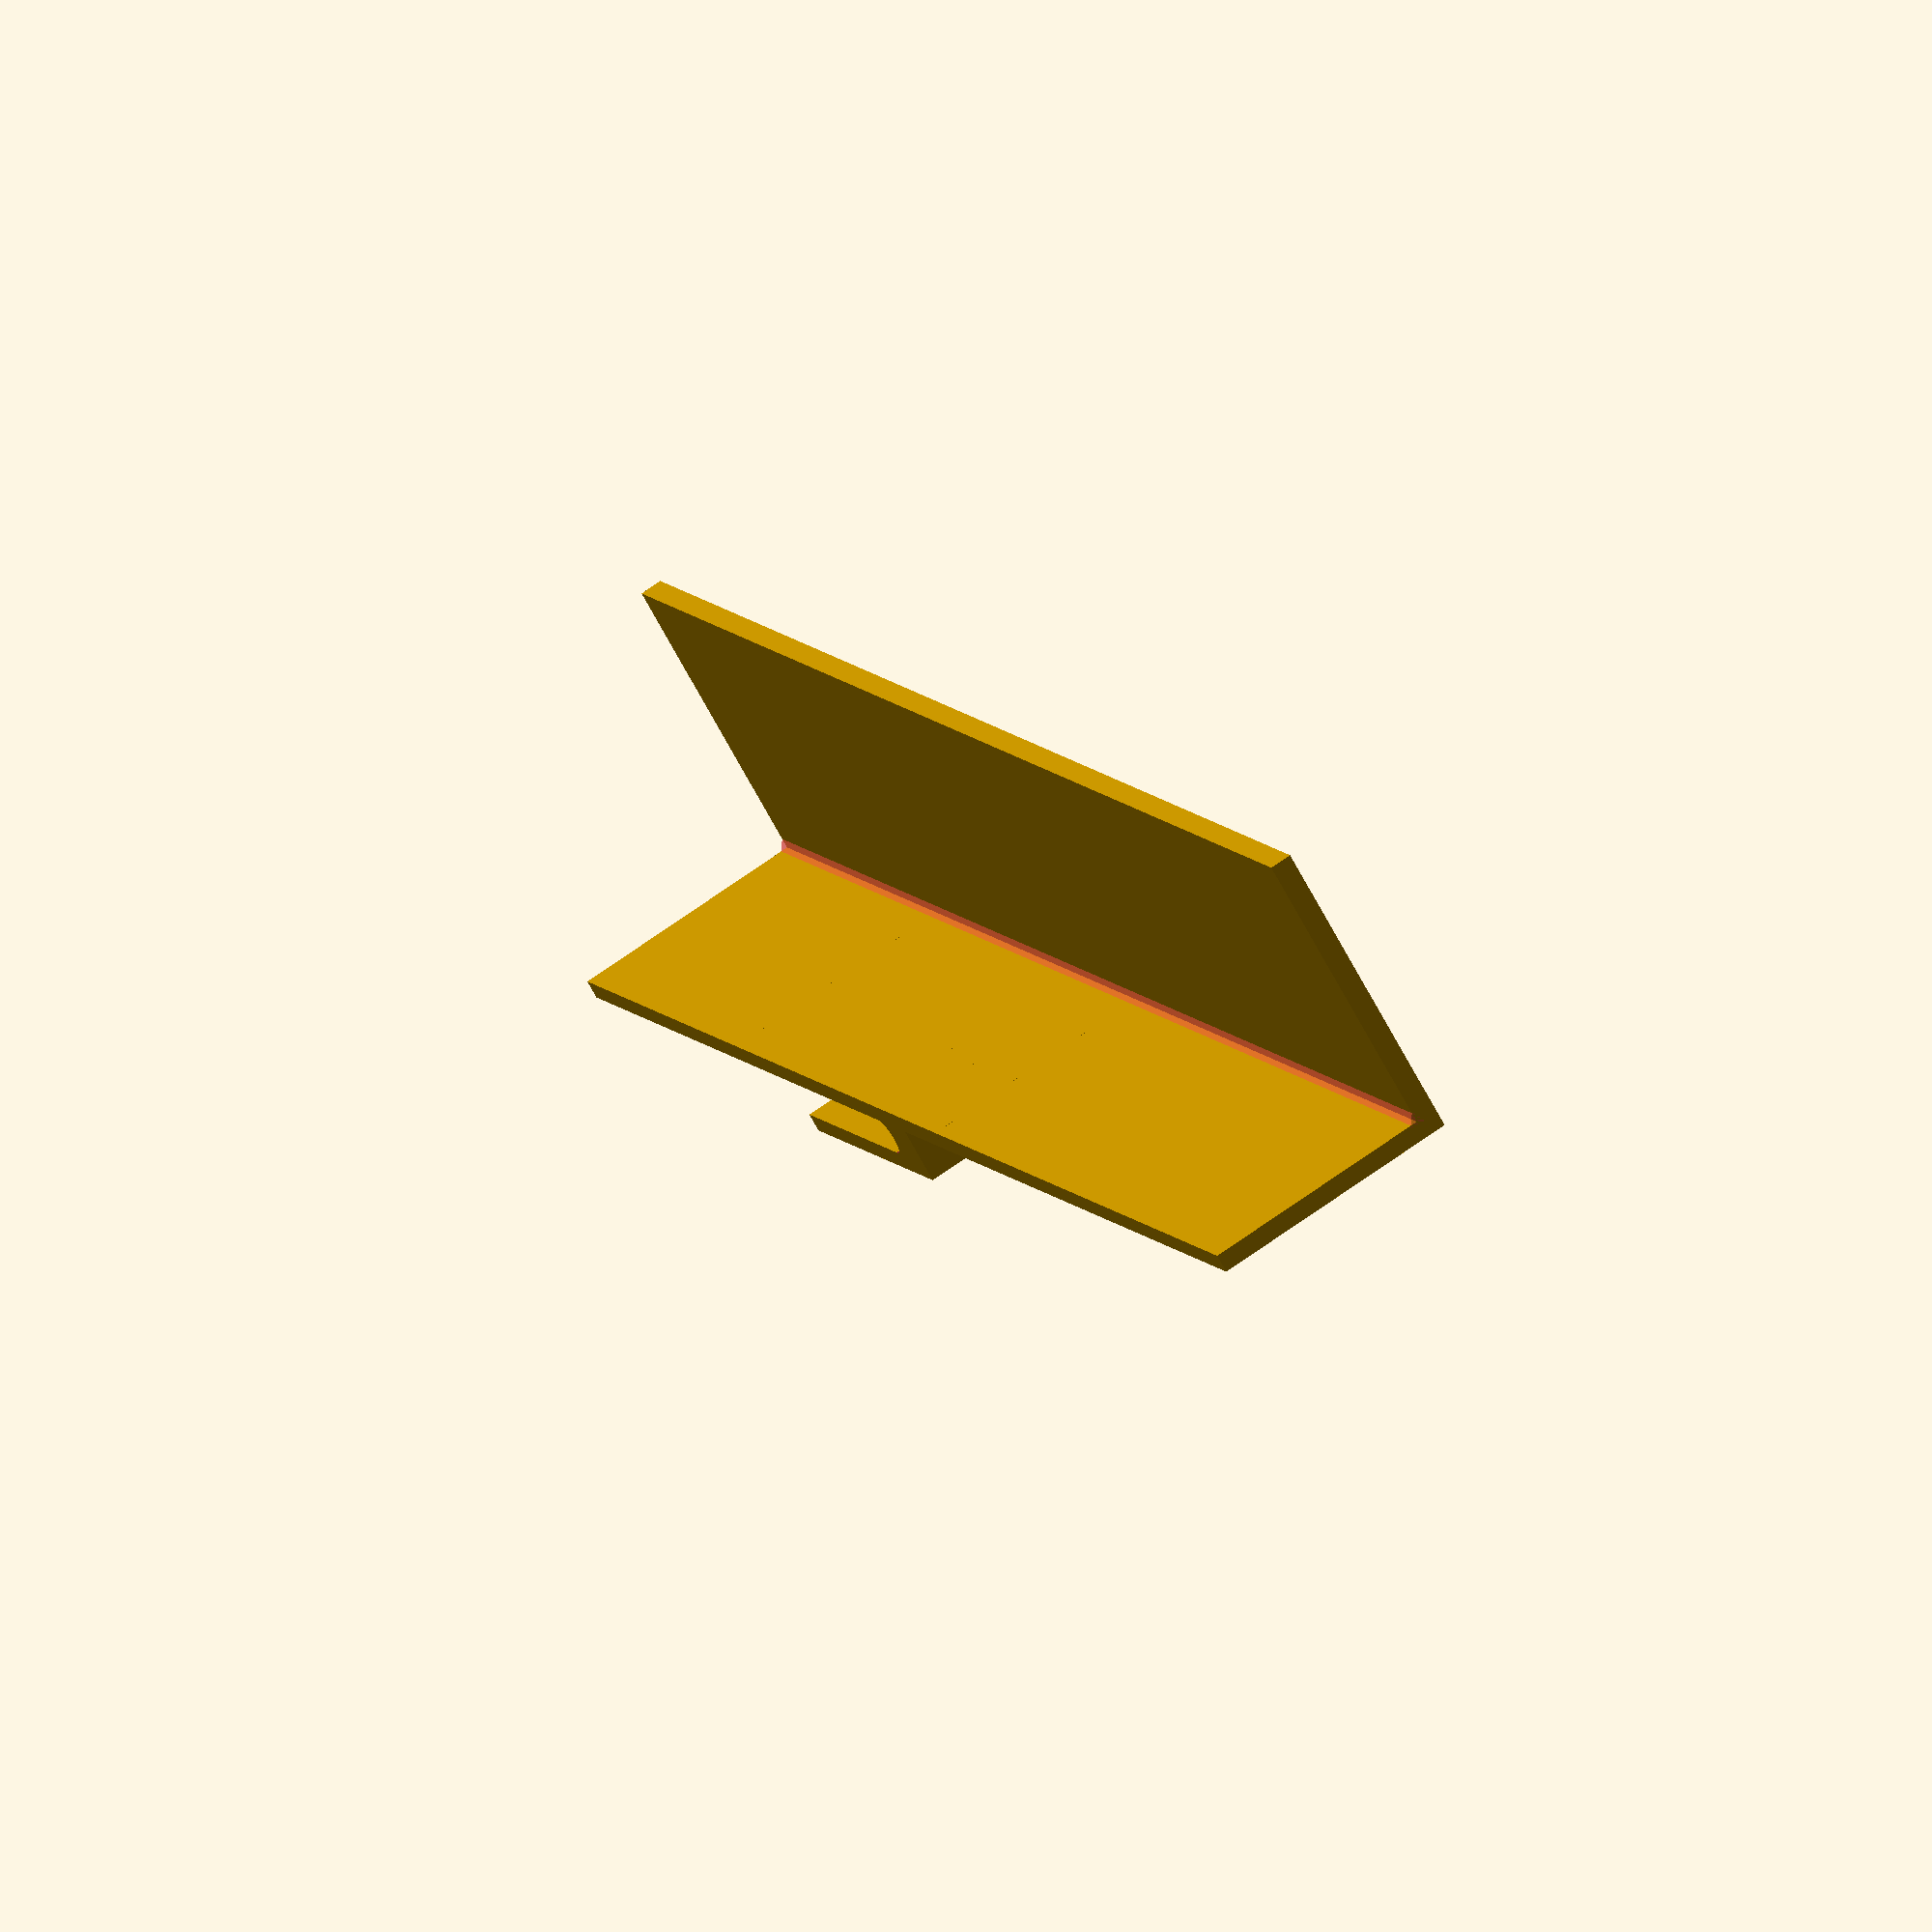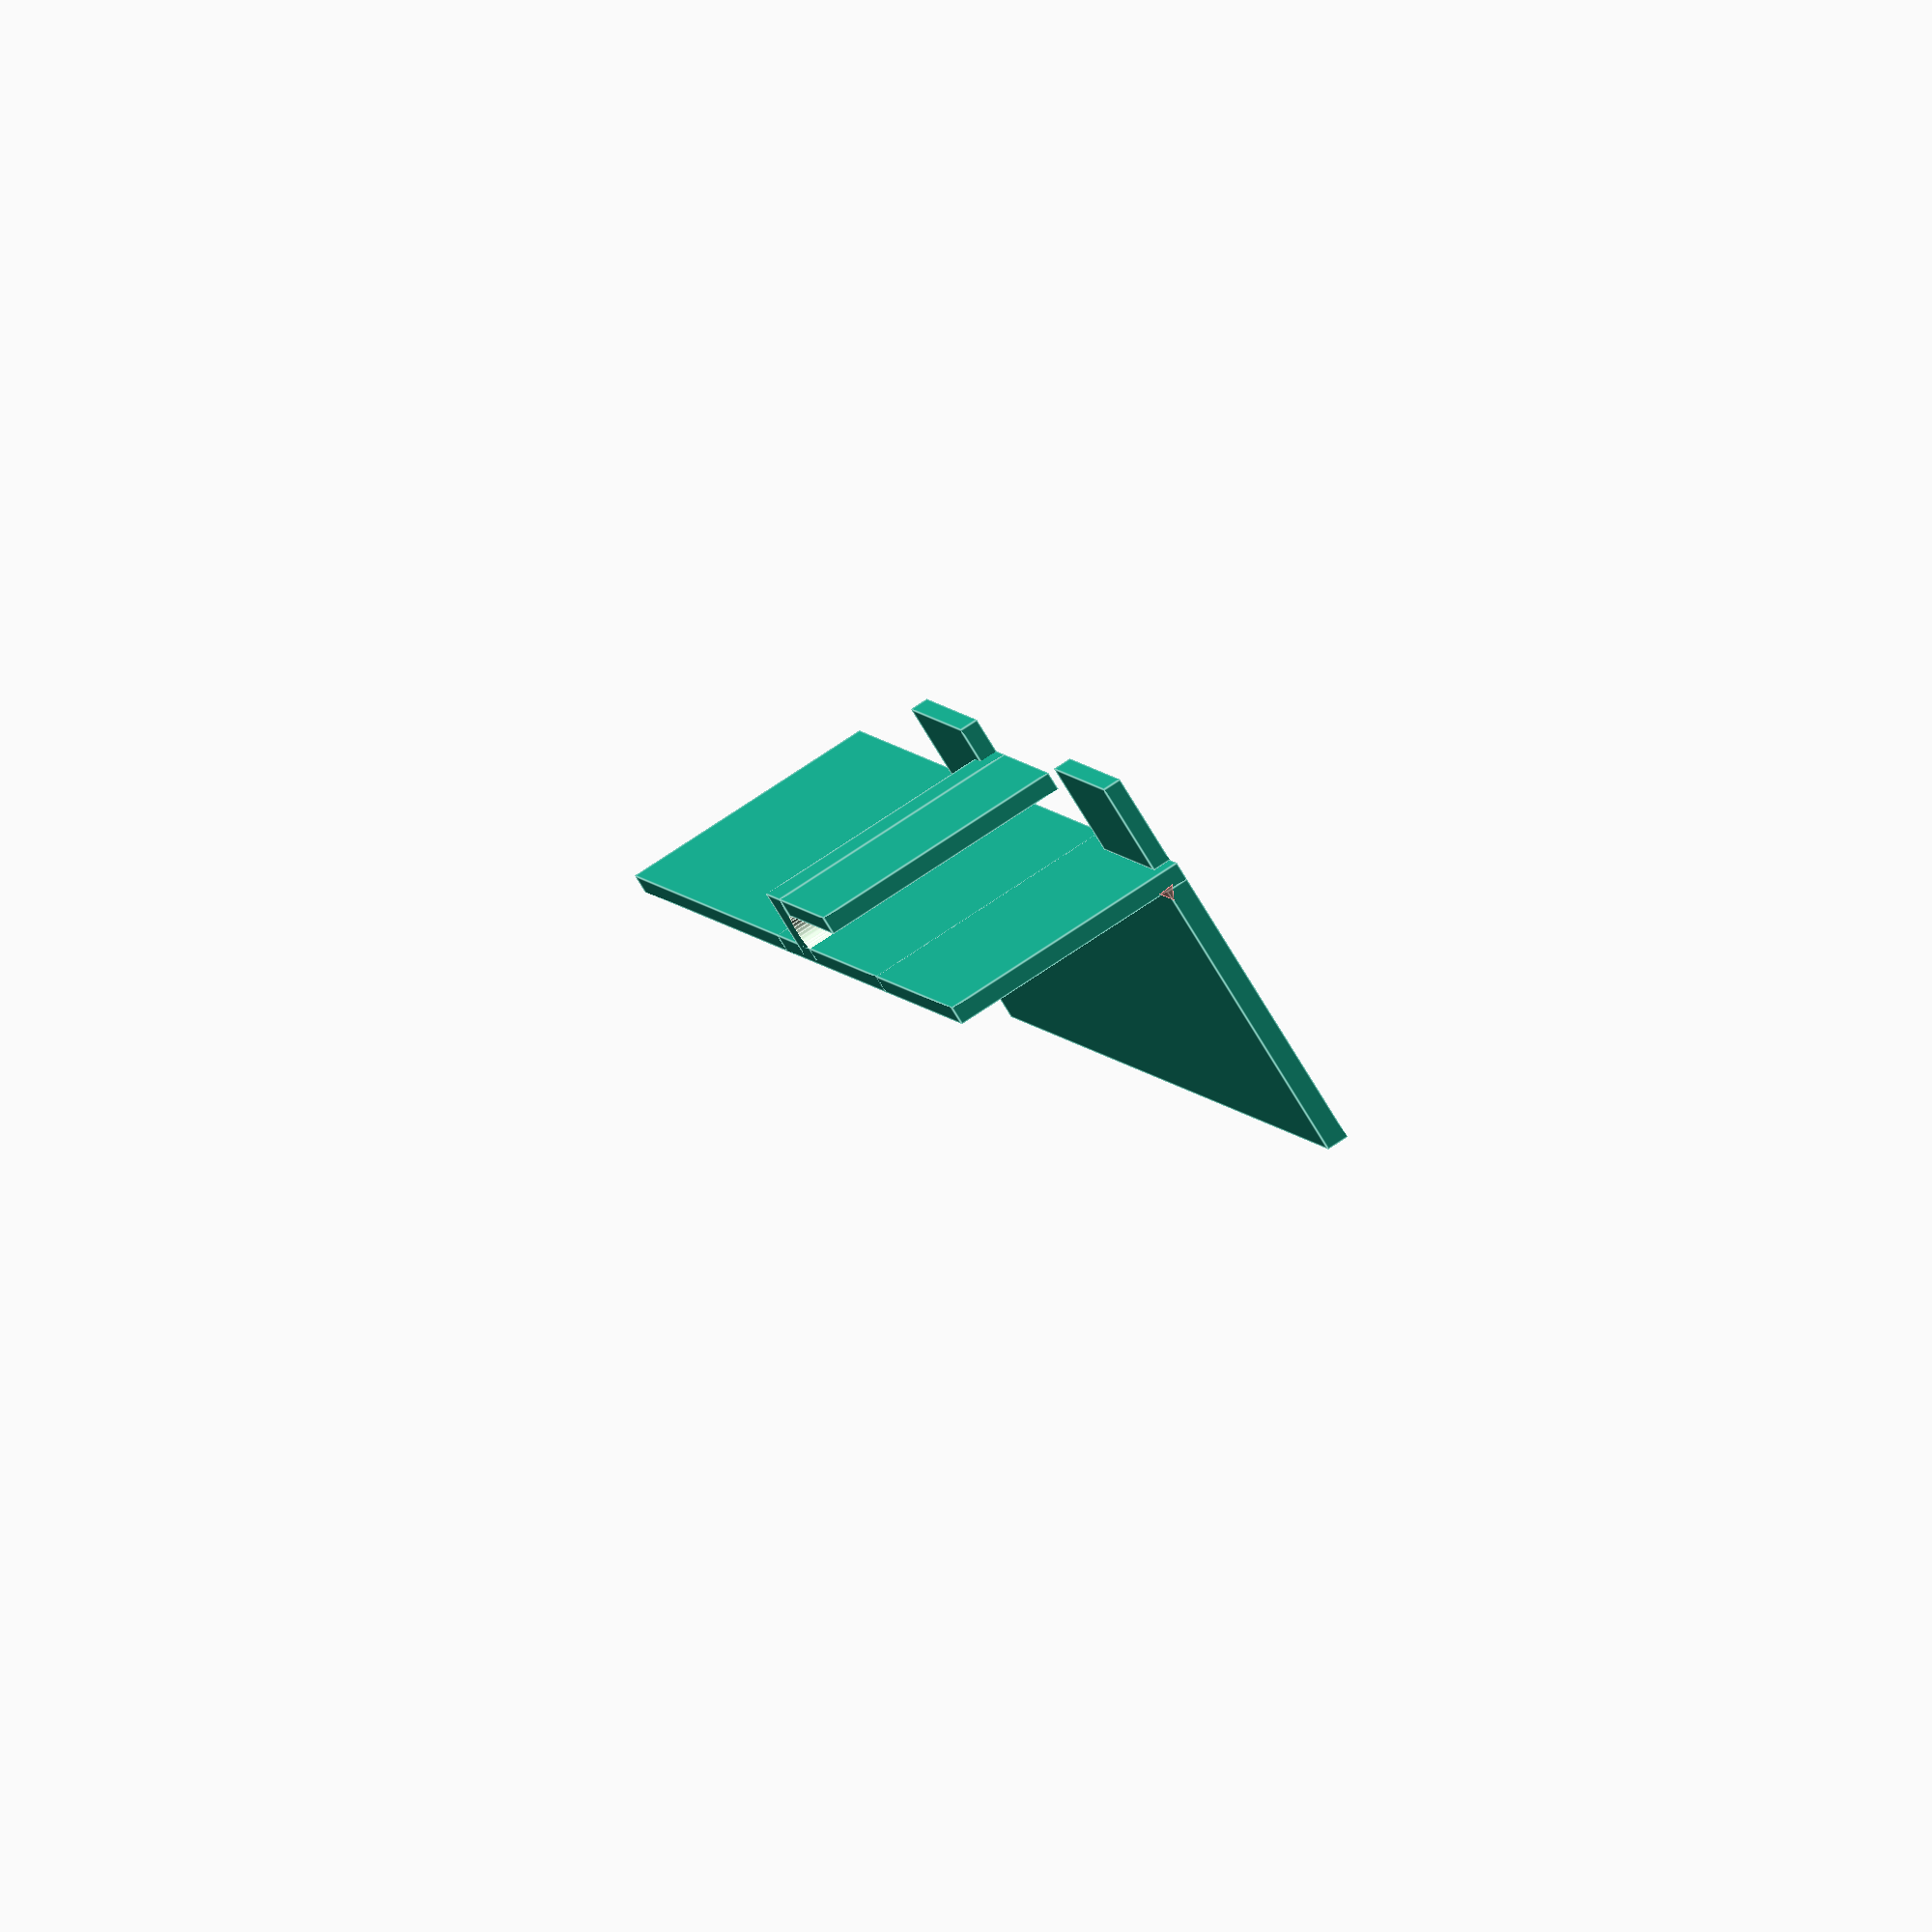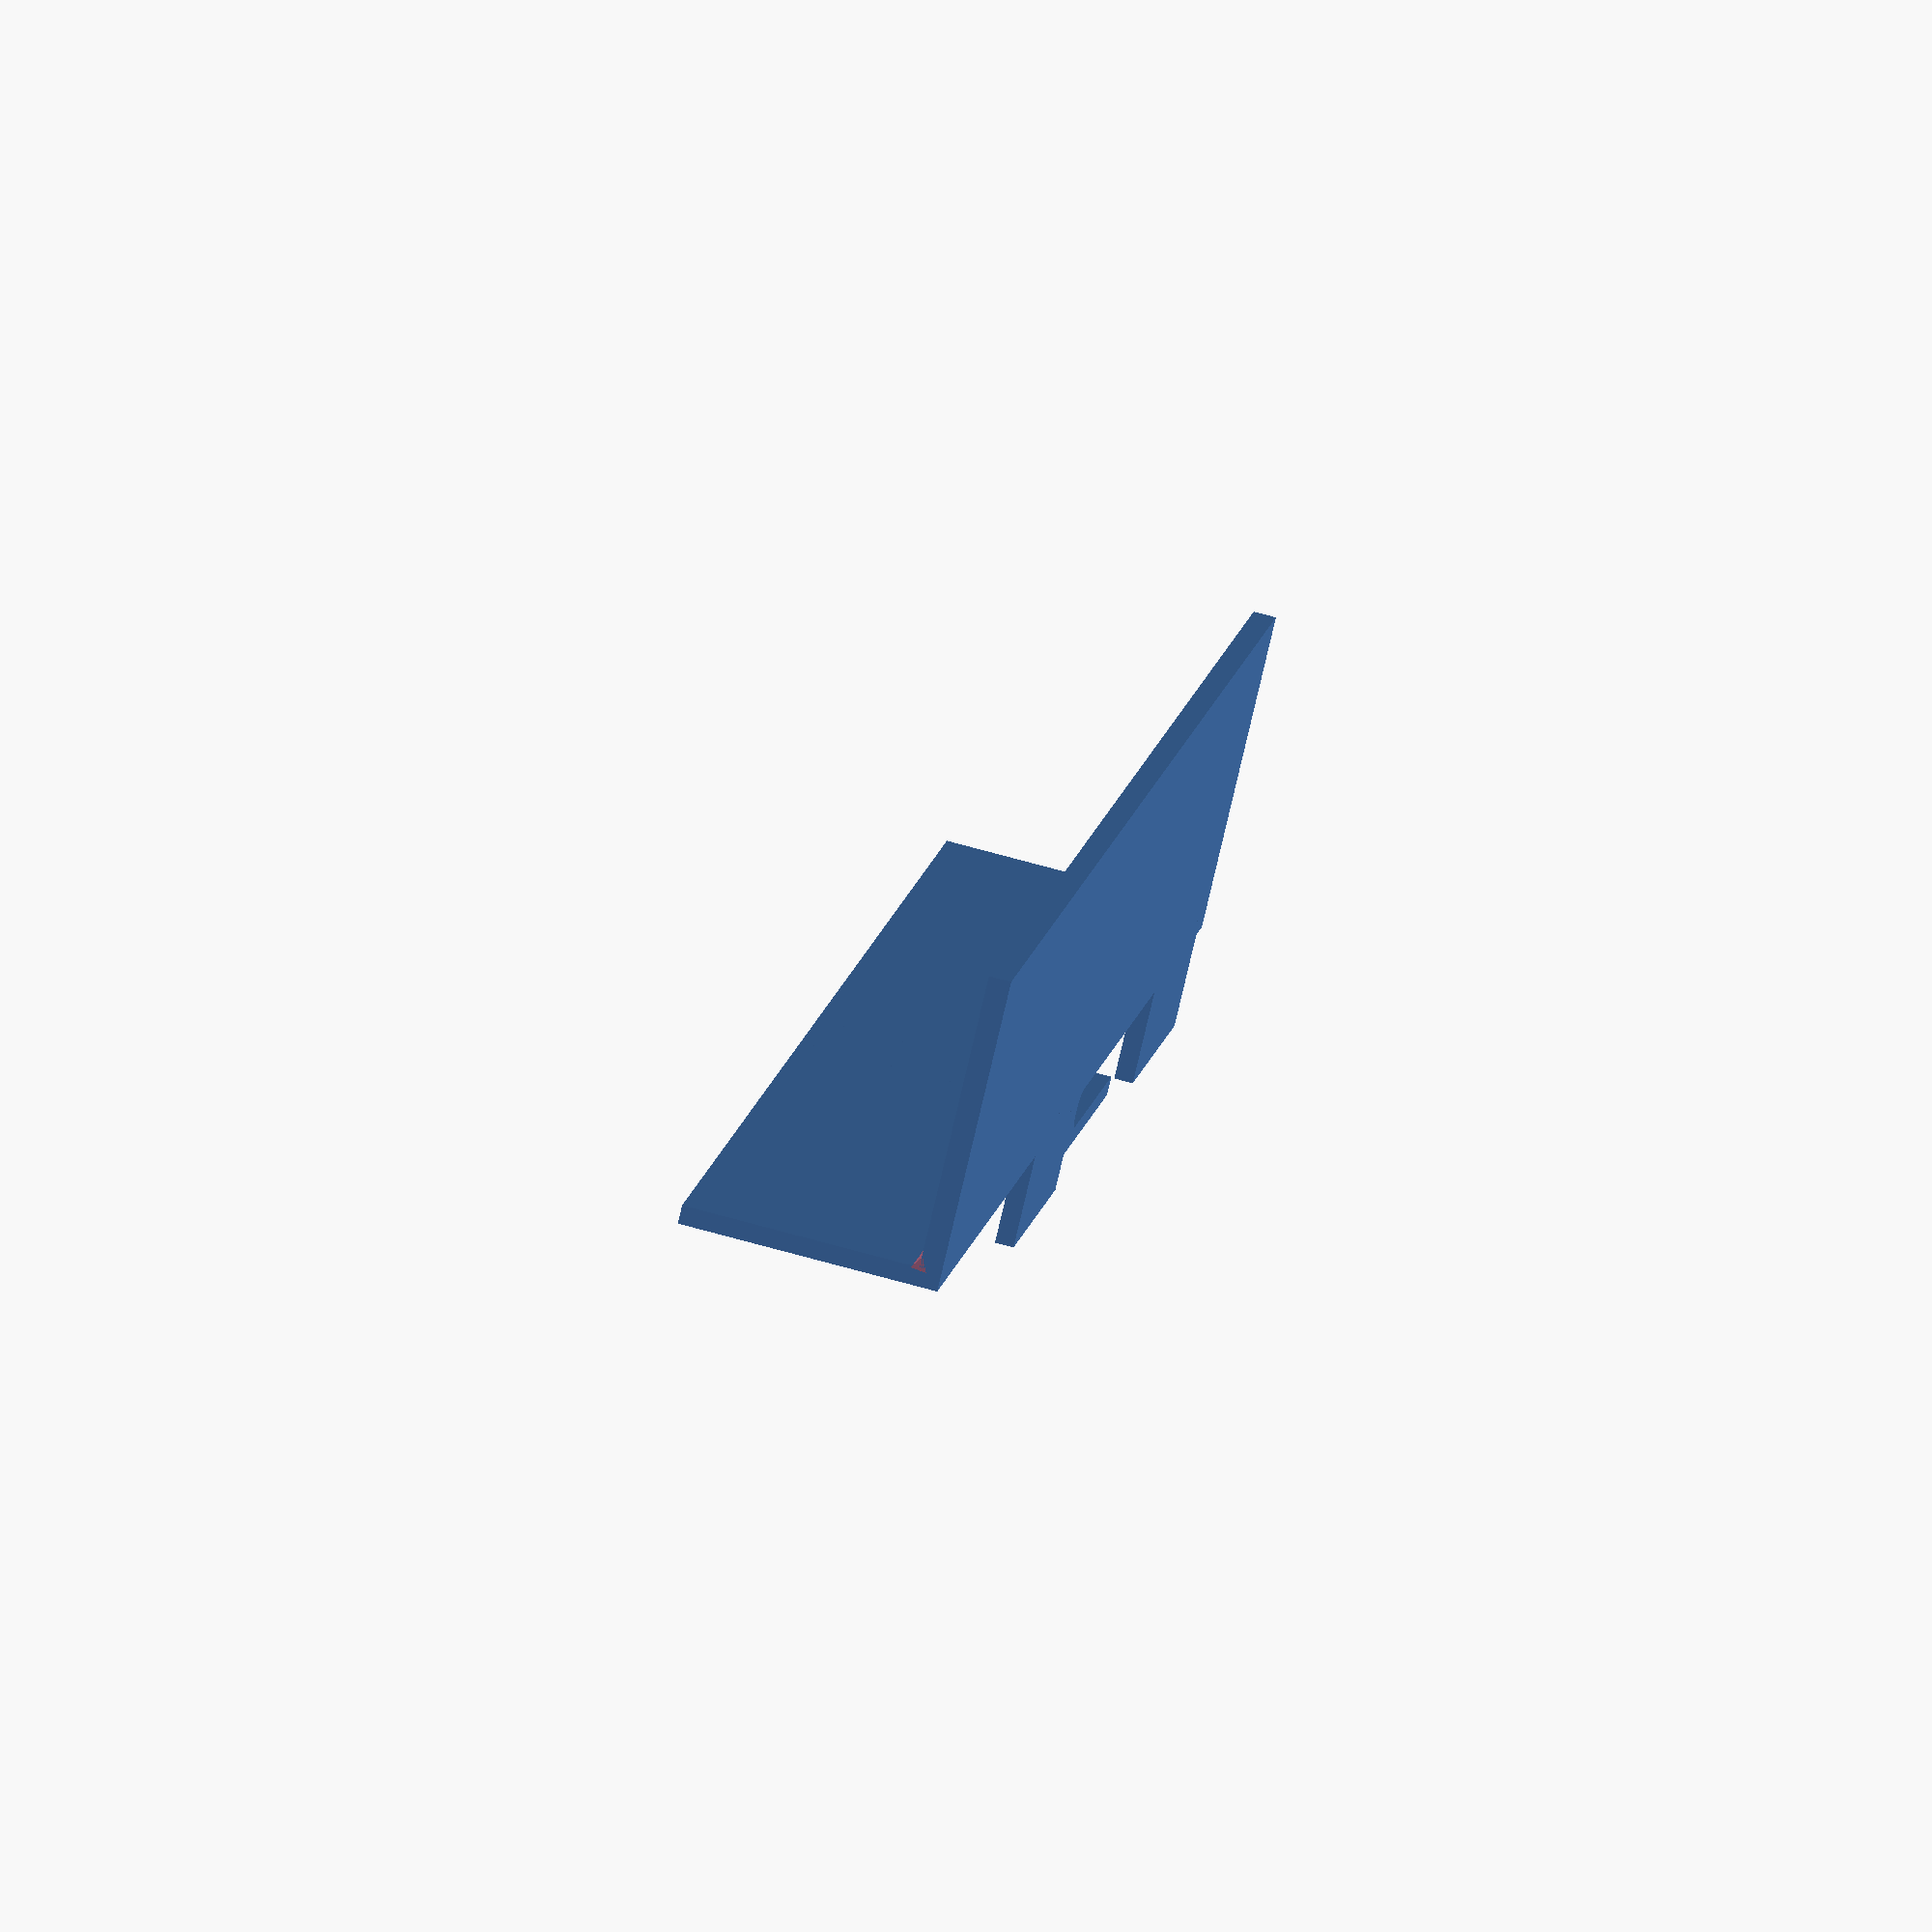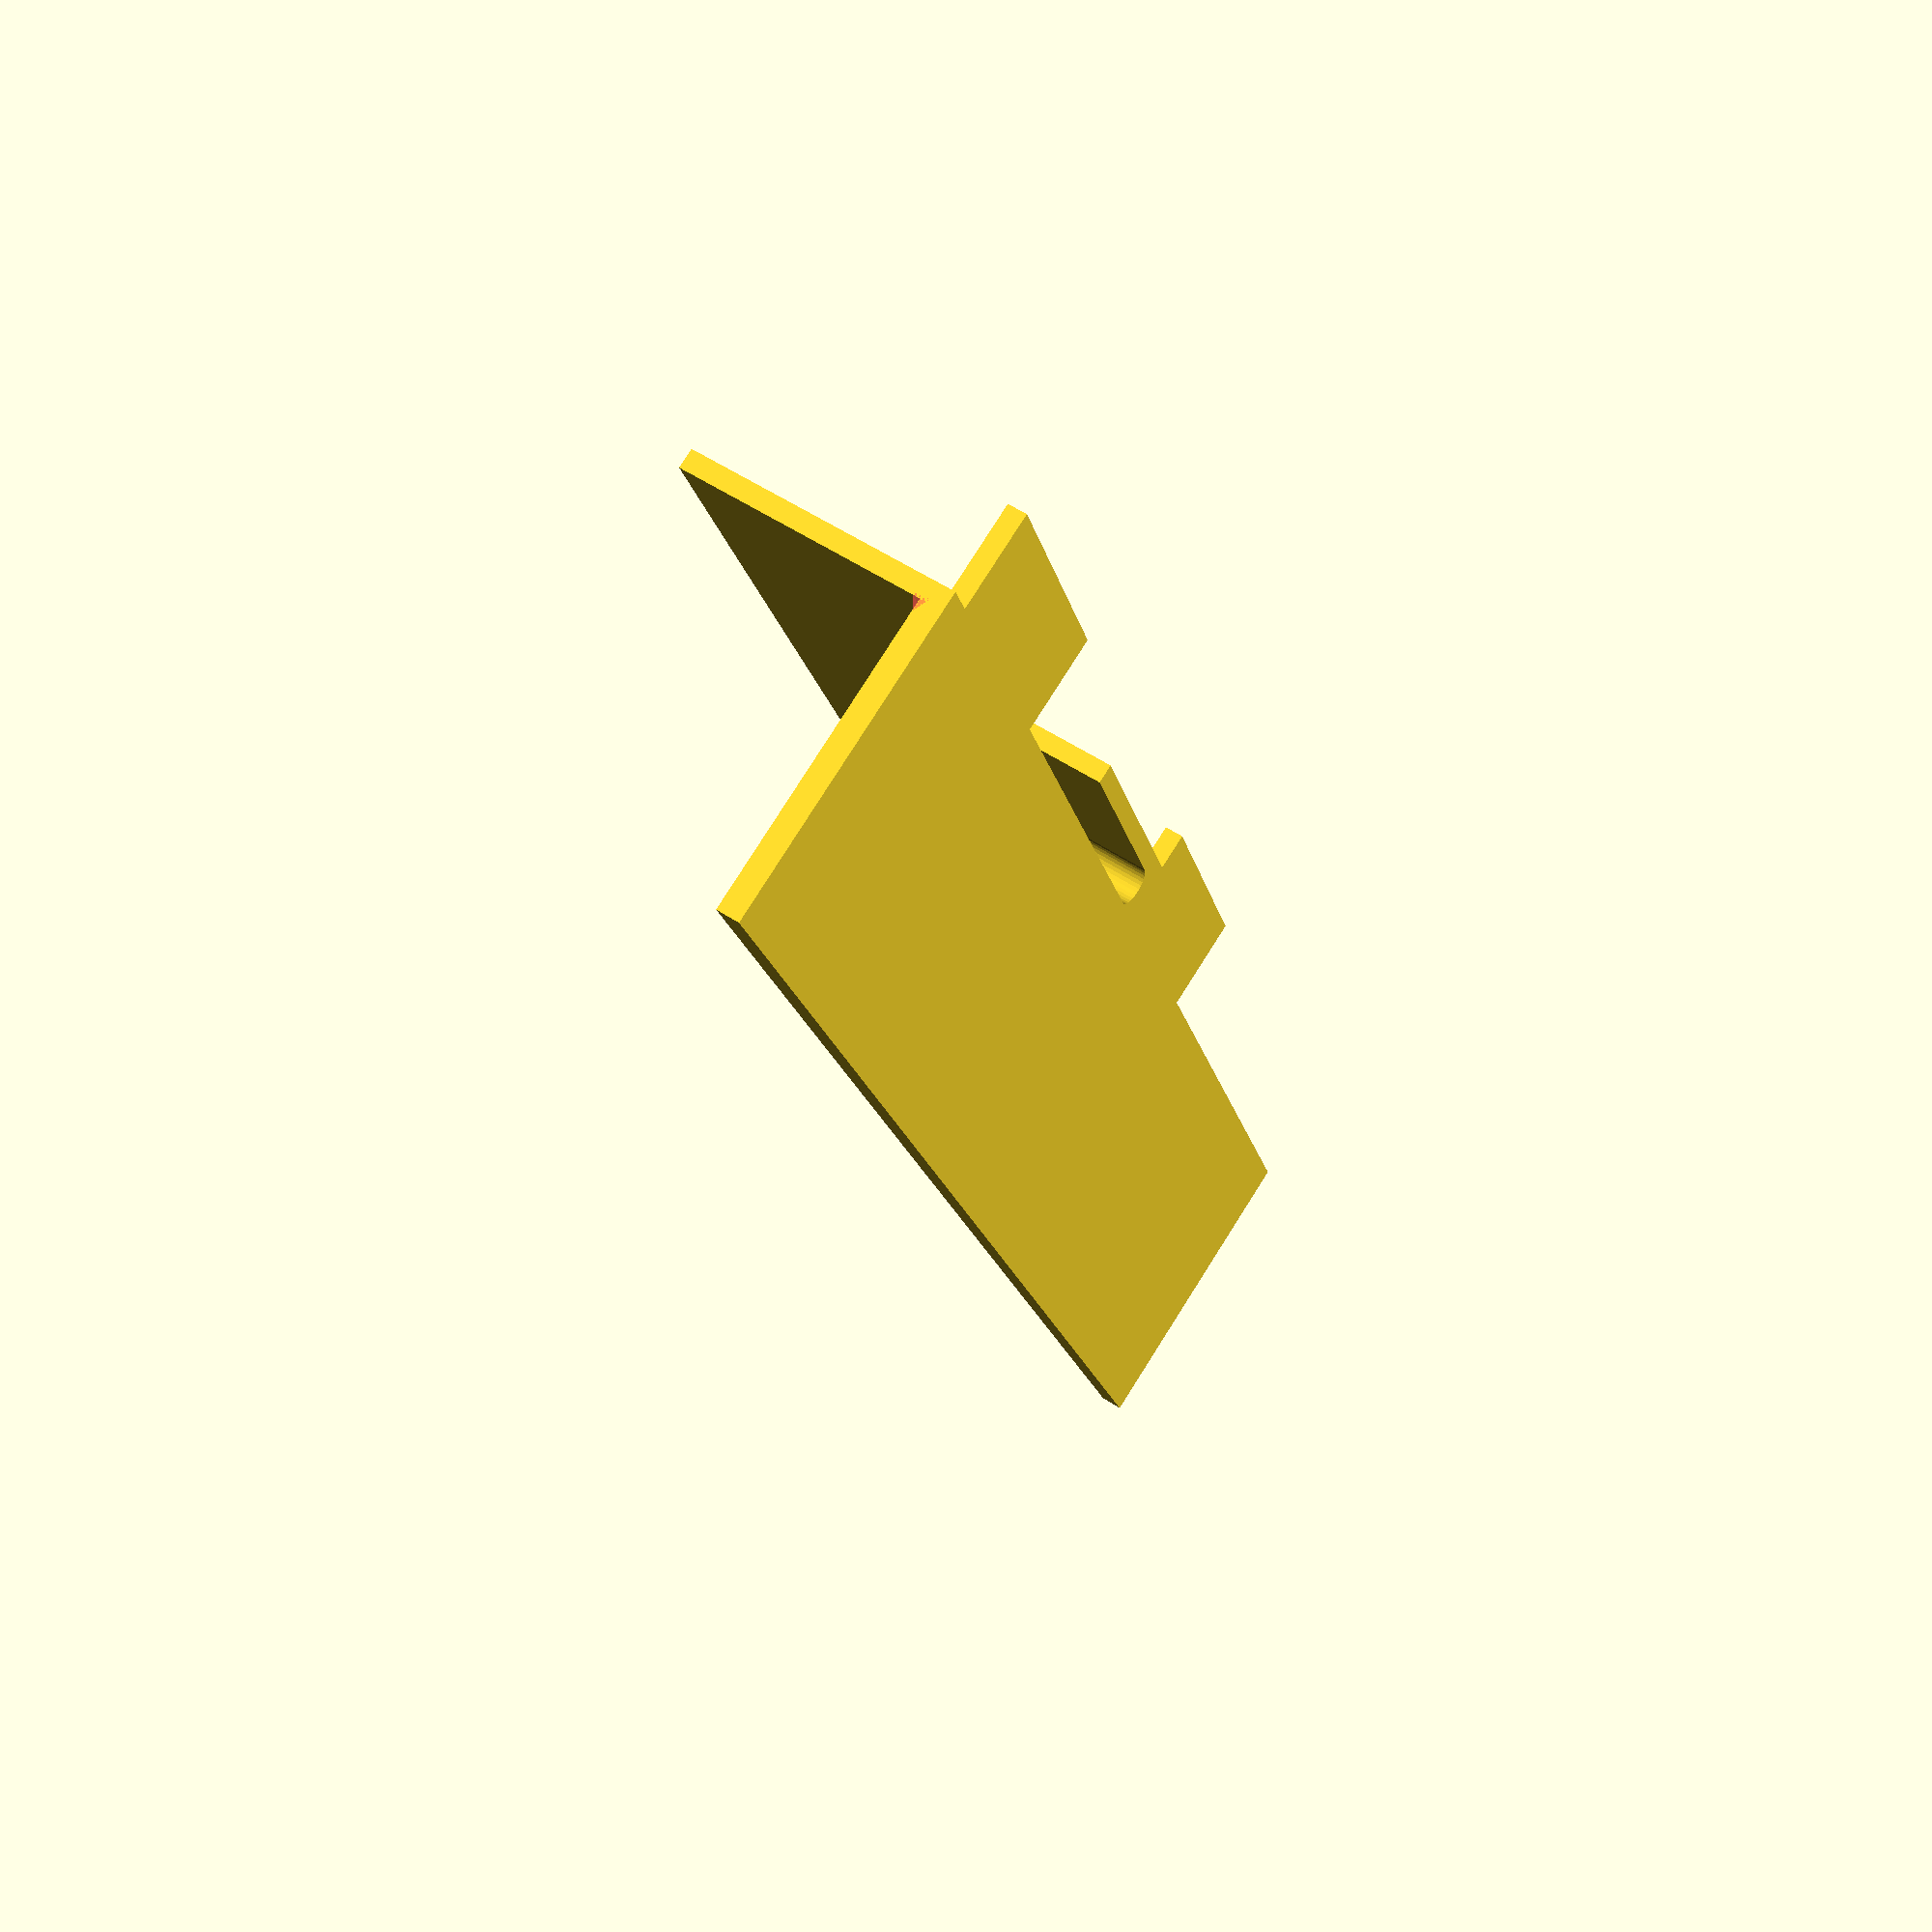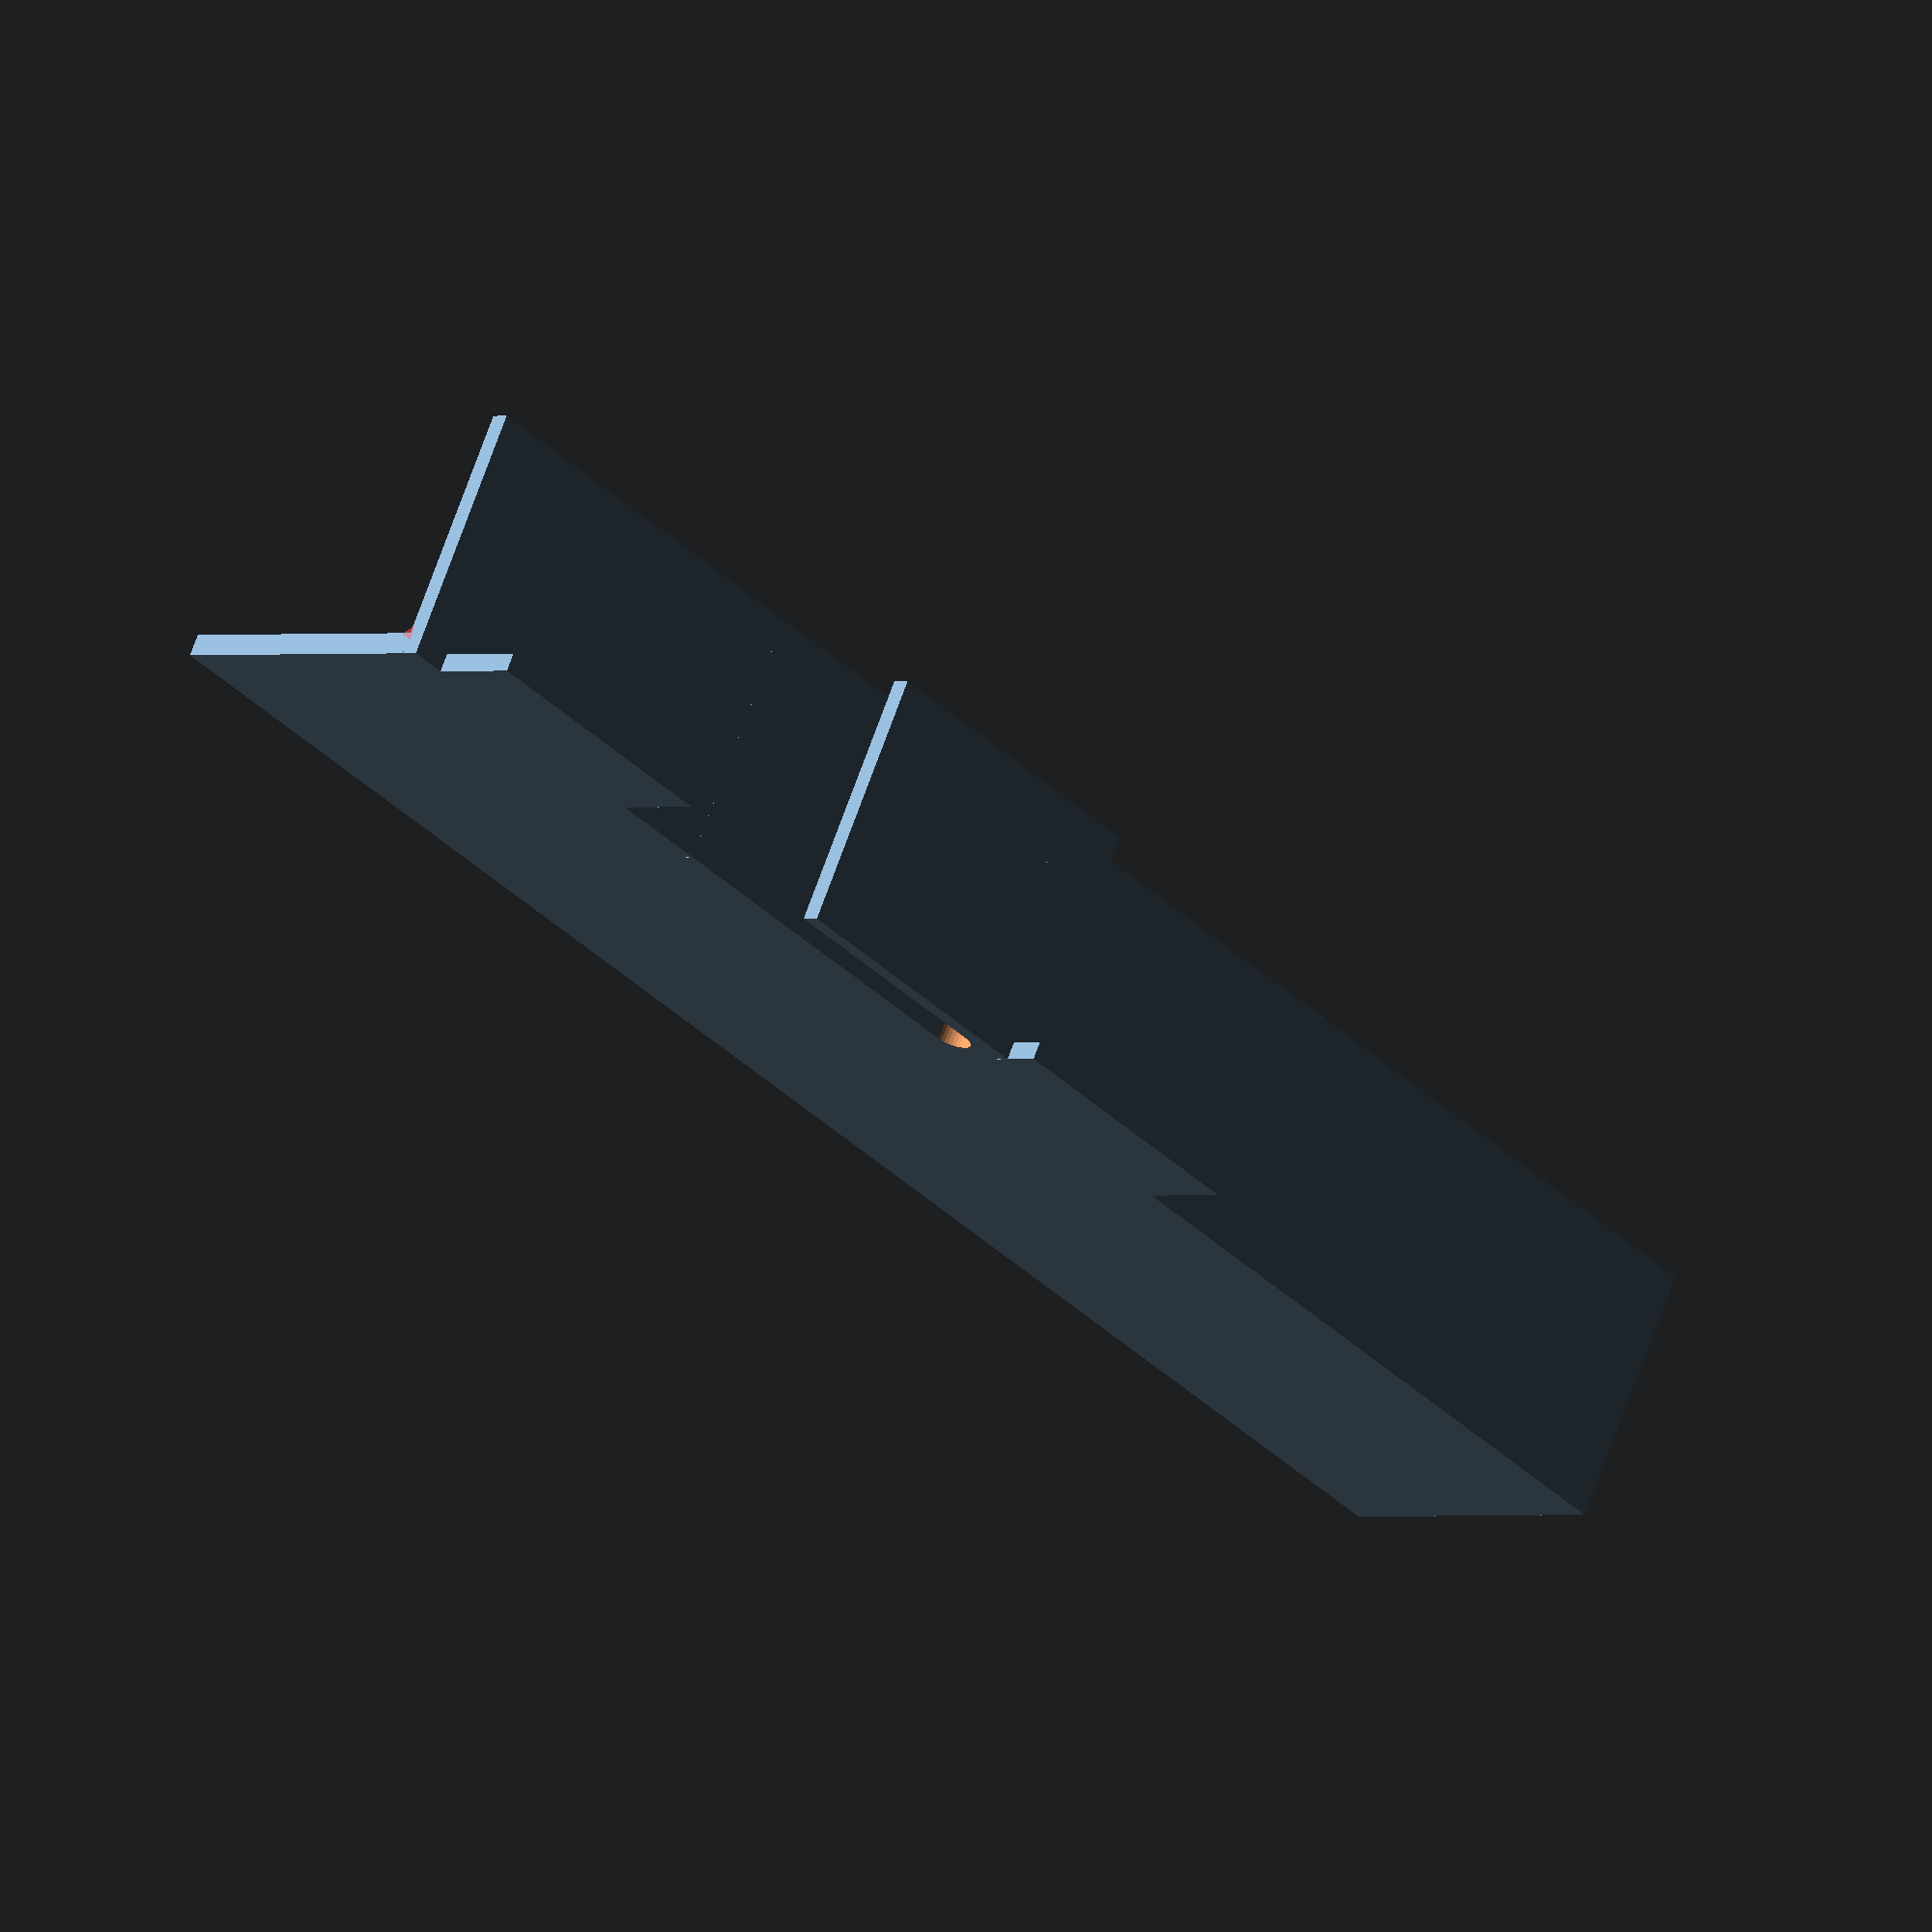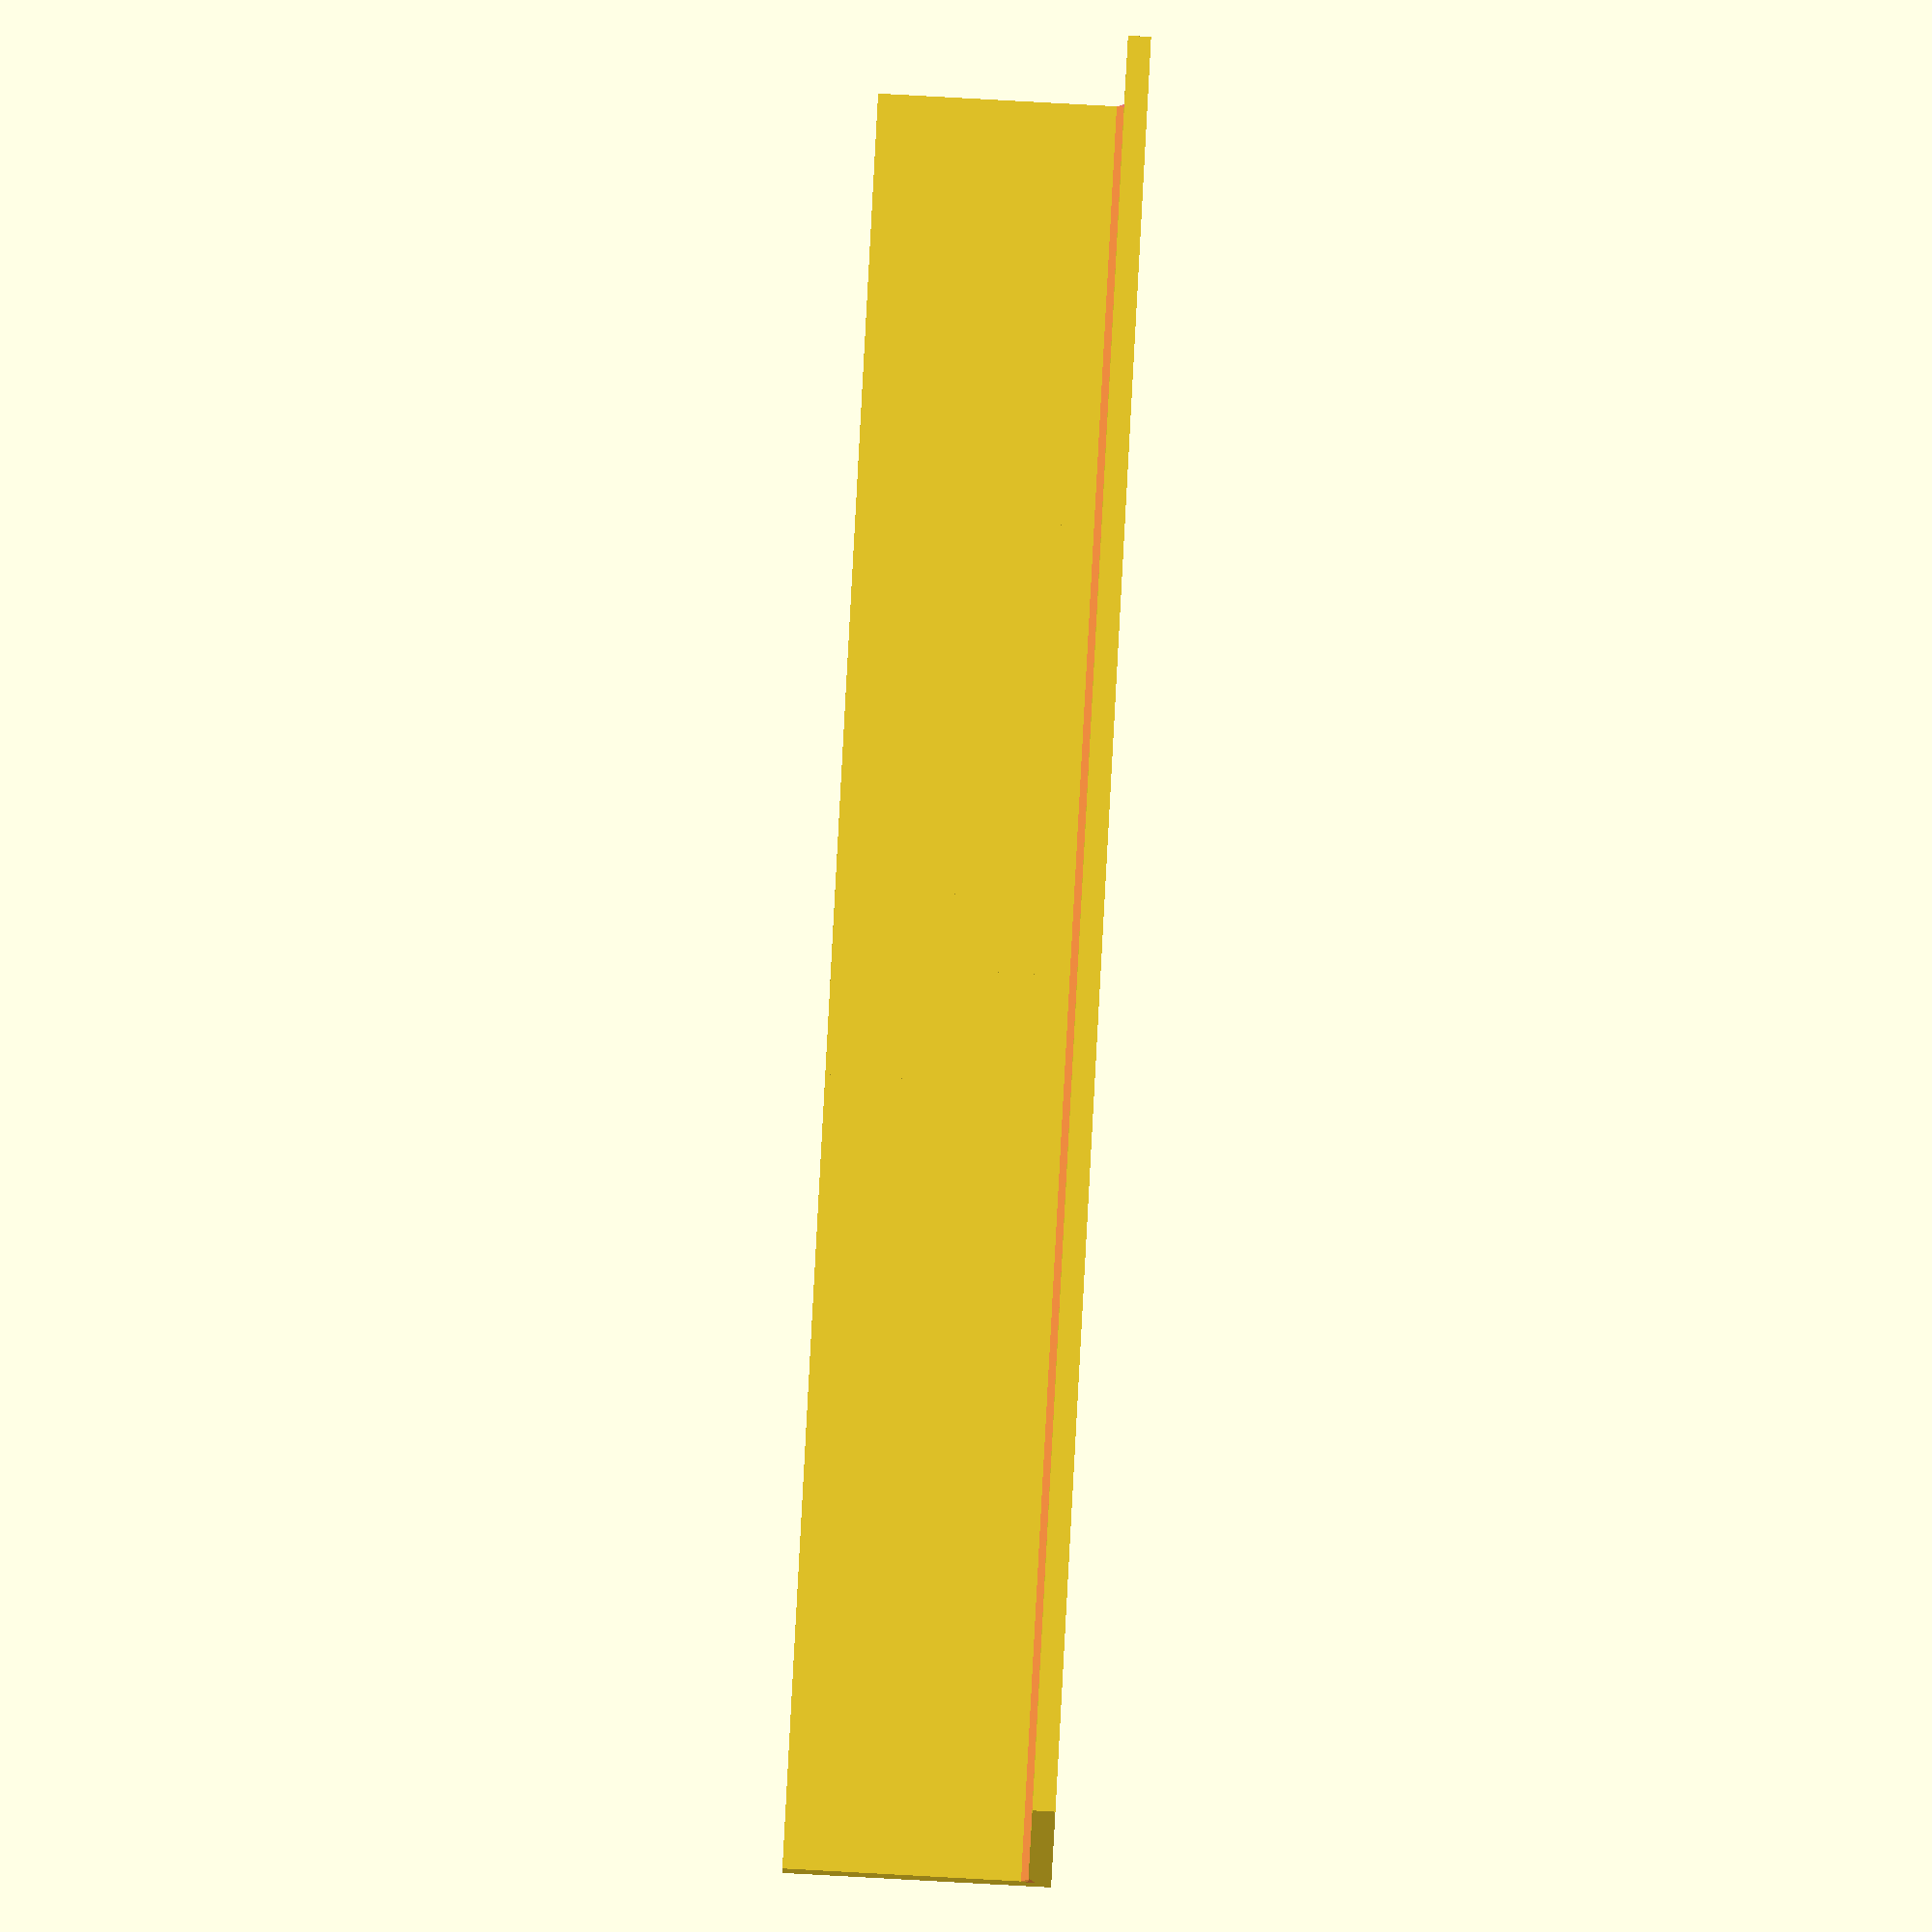
<openscad>
//////////////////////////////////////////////////////////////////////////////////////
///
///  FLEXBATTER: Flexing battery holder with built-in spring
///
///  This file generates battery holders for arbitrary cylindrical sizes.
///  The number of batteries and their size is fully parametrized.
///
///  The usual metallic spring at the minus pole is replaced by a
///  flexible printed spring, which is pressing the contacts firmly to 
///  the battery.
///
///  The contacts for the plus and minus pole can easily be made by
///  a few windings of the uninsulated ends of the connecting wires.
///  Each battery compartment contains are several holes to the outside
///  as well ad to the neighboring compartments, through which connecting
///  wires can be passed for easy configuring of parallel, serial or
///  balanced-serial battery packs.
///  
///  The preconfigured battery sizes are:
///  AA, AAA, C, D, 18650(Li-Ion), 18650P(protected Li-Ion), CR123A(16340)
///  
///  Given that the printed plastic spring needs to be flexible, ABS is the material
///  of choice here.
///
//////////////////////////////////////////////////////////////////////////////////////
///
///  2014-09-09 Heinz Spiess, Switzerland
///
///  released under Creative Commons - Attribution - Share Alike licence (CC BY-SA)
//////////////////////////////////////////////////////////////////////////////////////

// build a cube with chamfered edges
module chamfered_cube(size,d=1){
   hull(){
     translate([d,d,0])cube(size-2*[d,d,0]);
     translate([0,d,d])cube(size-2*[0,d,d]);
     translate([d,0,d])cube(size-2*[d,0,d]);
   }
}


// draw an arc width height h between radius r1..r2 and angles a1..a2
module arc(r1,r2,h,a1=0,a2=0){
     if(a2-a1<=180){
        difference(){
           cylinder(r=r2,h=h);
           translate([0,0,-1])cylinder(r=r1,h=h+2);
	   rotate(a2)translate([-r1-r2,0,-1])cube([2*(r1+r2),2*(r1+r2),h+2]);
	   rotate(a1+180)translate([-r1-r2,0,-1])cube([2*(r1+r2),2*(r1+r2),h+2]);
        }
     } else {
           difference(){
              cylinder(r=r2,h=h);
              translate([0,0,-1])cylinder(r=r1,h=h+2);
              intersection(){
	       rotate(a2)translate([-r1-r2,0,-1])cube([2*(r1+r2),2*(r1+r2),h+2]);
	       rotate(a1+180)translate([-r1-r2,0,-1])cube([2*(r1+r2),2*(r1+r2),h+2]);
	      }
           }
     }
}

/////////////////////////////////////////////////////////////////////////////////
// sline - generate a "snake line" of width w and height h 
// with a arbitrary sequence of segments defined by a radius and a turning angle
//
//   angle[i] > 0  left turn / counter-clockwise
//   angle[i] < 0  left turn / clockwise
//   angle[i] = 0  straight segment with length radius[i]
//
/////////////////////////////////////////////////////////////////////////////////
// Heinz Spiess, 2014-09-06 (CC BY-SA)
/////////////////////////////////////////////////////////////////////////////////
module sline(angle,radius,i,w,h){
   scale([angle[i]>=0?1:-1,1,1])
      assign(r=abs(radius[i]))assign(a=angle[i])
         translate([a?r:0,0,0]){
	    translate([-w/2,-r-0.01,0])cube([w,0.02,h]); // tiny overlap!
            if(a)arc(r-w/2,r+w/2,0,a,h=h);
	    else if(r>0)translate([-w/2,-r,0])cube([w,r,h]);
      if(i+1<len(angle))
           rotate(angle[i])
	      translate([a?-r:0,a?0:-r,0])
	         sline(angle,radius,i+1,w,h);
  }
}


module rackhook(){
  raillen=75;
  xtraraillen=20;
  railh=14;
  railth=1;
  restth=1.2;
  restde=16;
  pegw=11;
  pegth=1.95;//1.8
  flapw=30;
  flaph=14;
  flapth=1;
  hookth=1;
  hookw=pegw*1.2;
  hookgap=pegth+0.1;
  spineth=flapth+hookgap+hookth;
  xofs=-10;


	//rail
	cube([raillen+xtraraillen,railth,railh]);
  //extrarail front
	//rest
	translate([0,-restde,0]) cube([raillen+xtraraillen,restde,restth]);
  //outer plate
  translate([(raillen/2-flapw/2),0,0]) cube([flapw,flapth,flaph]);
  //hook
  translate([(raillen/2-flapw/2)+flapw-hookw+xofs,flapth+hookgap,0]) cube([hookw,flapth,flaph]);

	difference(){
	   union(){		
		  //spine of hook 
		  translate([(raillen/2+flapw/2)+xofs,0,0]) cube([spineth,spineth,flaph]);
	   }//union
	 //rounder of spine
	 translate([(raillen/2+flapw/2)+xofs,railth+hookgap/2,-0.05]) cylinder(d=hookgap,h=flaph+0.1,$fn=32);
  }//difference
  //inflaps 
  flapofs1=2;  
  flapofs2=hookw+2;
  flaplen=raillen*0.2;
  flapde=5;//restde*0.4;
	translate([flapofs1,railth,0]) cube([flaplen,flapde,railth]);
	translate([raillen-flapofs2-flaplen,railth,0]) cube([flaplen,flapde,railth]);
  translate([0,-0.1,1.2]) #rotate([0,90,0]) rotate([0,0,275]) cylinder(d=1,h=raillen+xtraraillen,$fn=3);
//chamfered_cube([flaplen,flapde,railth],d=0.1);
//cube([flaplen,flapde,railth]);
}
//rackhook();
mirror ([0,1,0]) rackhook();

// uncomment as needed:

//flexbatterCR123A(n=2);
//rotate([0,0,0])translate([0,0,-9])flexbatter18650(n=1);
//translate([0,40,0])rotate([90,0,0])translate([0,0,-9])flexbatter18650(n=1);
//translate([0,80,0])rotate([180,0,0])translate([0,0,-9])flexbatter18650(n=1);
//translate([0,120,0])rotate([-90,0,0])translate([0,0,-9])flexbatter18650(n=1);
//translate([0,33,0])flexbatter18650(n=2);
//translate([0,90,0])flexbatter18650(n=3);
//translate([-90,33,0])flexbatter18650(n=4);
//translate([0,28,0])flexbatterAA(n=2);
//translate([0,50,0])flexbatterAAA(n=1);
//flexbatterC(n=1);
//flexbatterD(n=1);

</openscad>
<views>
elev=291.4 azim=306.1 roll=54.2 proj=o view=solid
elev=101.3 azim=288.4 roll=123.4 proj=o view=edges
elev=110.0 azim=122.6 roll=74.4 proj=o view=solid
elev=304.7 azim=110.3 roll=124.8 proj=p view=solid
elev=290.5 azim=132.8 roll=199.7 proj=o view=wireframe
elev=89.1 azim=165.7 roll=86.9 proj=o view=wireframe
</views>
